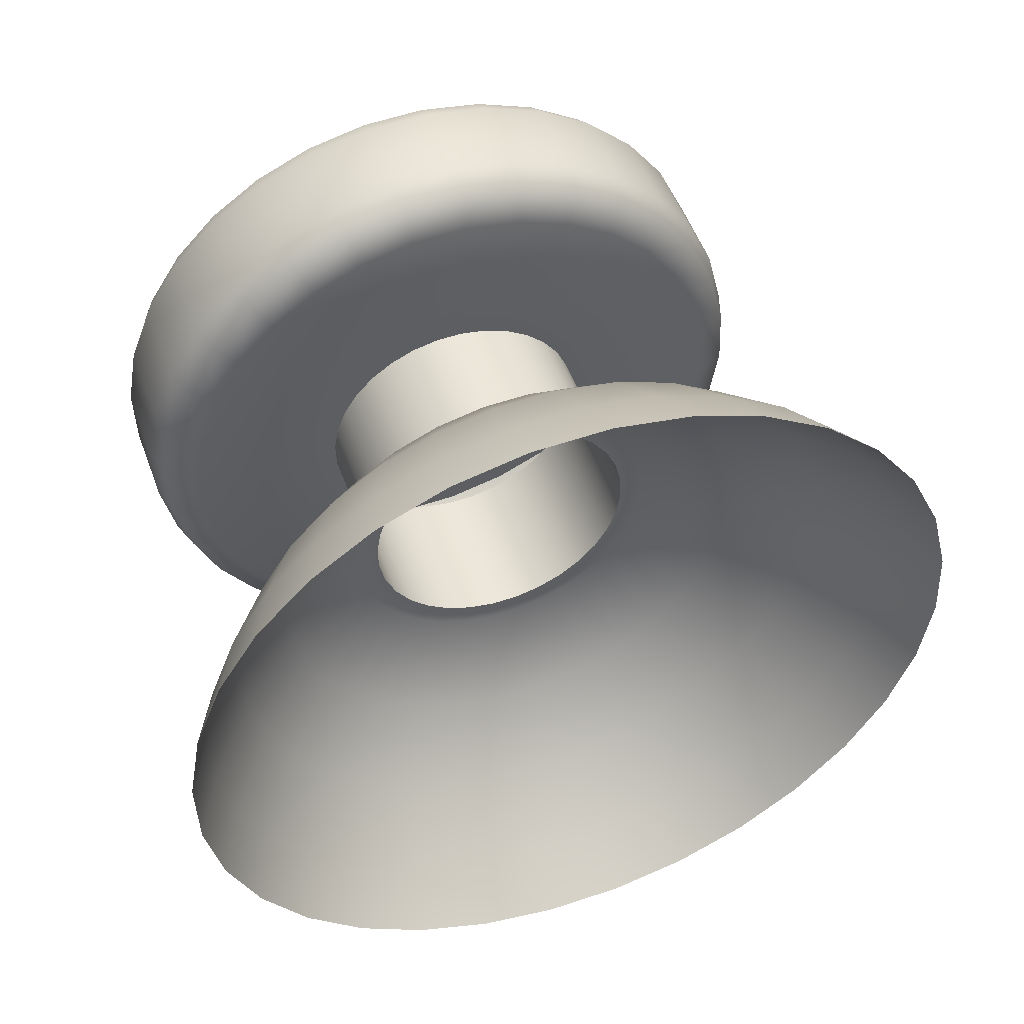
<metadata>
{"format":"obj","ext":"obj","renderer":"f3d","projection":"perspective","resolution":1024,"background":"white","views":[{"elev":-16.1,"azim":-41.4,"up":"+Y"}]}
</metadata>
<code>
o thumbstick
v 0.0091 -0.007049 -0.01603
v 0.0091 -0.005082 -0.0154
v 0.01019 -0.005029 -0.01531
v 0.01049 -0.006981 -0.01591
v 0.0091 -0.009144 -0.01626
v 0.01073 -0.009063 -0.01612
v 0.0091 -0.0106 -0.01622
v 0.01086 -0.01052 -0.01607
v 0.0091 -0.003196 -0.01421
v 0.009803 -0.003161 -0.01415
v 0.01048 -0.003059 -0.01397
v 0.01124 -0.00487 -0.01504
v 0.01182 -0.006779 -0.01556
v 0.0123 -0.008826 -0.01571
v 0.01256 -0.01026 -0.01562
v 0.0111 -0.002892 -0.01368
v 0.0122 -0.004612 -0.01459
v 0.01305 -0.006451 -0.01499
v 0.01374 -0.008439 -0.01504
v 0.01413 -0.009841 -0.0149
v 0.01165 -0.002668 -0.01329
v 0.01305 -0.004265 -0.01399
v 0.01413 -0.006009 -0.01422
v 0.01501 -0.00792 -0.01414
v 0.0155 -0.009278 -0.01392
v 0.01209 -0.002395 -0.01282
v 0.01374 -0.003842 -0.01325
v 0.01501 -0.00547 -0.01329
v 0.01605 -0.007287 -0.01304
v 0.01662 -0.008593 -0.01273
v 0.01426 -0.003359 -0.01242
v 0.01567 -0.004856 -0.01223
v 0.01682 -0.006564 -0.01179
v 0.01746 -0.007811 -0.01138
v 0.01243 -0.002084 -0.01228
v 0.01263 -0.001746 -0.0117
v 0.01458 -0.002835 -0.01151
v 0.01607 -0.004189 -0.01107
v 0.0173 -0.00578 -0.01044
v 0.01797 -0.006962 -0.00991
v 0.01621 -0.003496 -0.009873
v 0.01746 -0.004965 -0.009024
v 0.01815 -0.006079 -0.008381
v 0.0127 -0.001395 -0.01109
v 0.01468 -0.00229 -0.01057
v 0.01263 -0.001043 -0.01048
v 0.01458 -0.001746 -0.009625
v 0.01607 -0.002803 -0.008672
v 0.0173 -0.00415 -0.007613
v 0.01797 -0.005197 -0.006853
v 0.01567 -0.002136 -0.007517
v 0.01682 -0.003366 -0.006255
v 0.01746 -0.004348 -0.005383
v 0.01243 -0.000705 -0.009892
v 0.01426 -0.001222 -0.008718
v 0.01209 -0.000394 -0.009353
v 0.01374 -0.000739 -0.007882
v 0.01501 -0.001522 -0.006453
v 0.01605 -0.002644 -0.005004
v 0.01662 -0.003566 -0.004028
v 0.01501 -0.002011 -0.003907
v 0.0155 -0.002881 -0.002841
v 0.01165 -0.000121 -0.00888
v 0.01305 -0.000316 -0.007149
v 0.01413 -0.000984 -0.005521
v 0.0111 0.000103 -0.008492
v 0.0122 3.1e-05 -0.006548
v 0.01305 -0.000542 -0.004755
v 0.01374 -0.001491 -0.003007
v 0.01413 -0.002318 -0.001866
v 0.0123 -0.001105 -0.002338
v 0.01256 -0.0019 -0.001142
v 0.01048 0.00027 -0.008204
v 0.01124 0.000289 -0.006101
v 0.01182 -0.000213 -0.004187
v 0.009803 0.000372 -0.008026
v 0.01019 0.000448 -0.005826
v 0.01049 -1.1e-05 -0.003836
v 0.01073 -0.000867 -0.001927
v 0.01086 -0.001643 -0.000697
v 0.0091 0.000407 -0.007966
v 0.0091 0.000501 -0.005733
v 0.0091 5.7e-05 -0.003718
v 0.0091 -0.000787 -0.001787
v 0.0091 -0.001556 -0.000546
v 0.008011 0.000448 -0.005826
v 0.007714 -1.1e-05 -0.003836
v 0.00747 -0.000867 -0.001927
v 0.007335 -0.001643 -0.000697
v 0.008397 0.000372 -0.008026
v 0.007721 0.00027 -0.008204
v 0.006963 0.000289 -0.006101
v 0.00638 -0.000213 -0.004187
v 0.005902 -0.001105 -0.002338
v 0.005638 -0.0019 -0.001142
v 0.005998 3.1e-05 -0.006548
v 0.005152 -0.000542 -0.004755
v 0.004457 -0.001491 -0.003007
v 0.004074 -0.002318 -0.001866
v 0.007099 0.000103 -0.008492
v 0.006553 -0.000121 -0.00888
v 0.005152 -0.000316 -0.007149
v 0.004075 -0.000984 -0.005521
v 0.003191 -0.002011 -0.003907
v 0.002703 -0.002881 -0.002841
v 0.003191 -0.001522 -0.006453
v 0.002152 -0.002644 -0.005004
v 0.001577 -0.003566 -0.004028
v 0.006105 -0.000394 -0.009353
v 0.004457 -0.000739 -0.007882
v 0.005772 -0.000705 -0.009892
v 0.003941 -0.001222 -0.008718
v 0.002534 -0.002136 -0.007517
v 0.00138 -0.003366 -0.006255
v 0.000741 -0.004348 -0.005383
v 0.00213 -0.002803 -0.008672
v 0.000904 -0.00415 -0.007613
v 0.000227 -0.005197 -0.006853
v 0.005567 -0.001043 -0.01048
v 0.003624 -0.001746 -0.009625
v 0.005498 -0.001395 -0.01109
v 0.003516 -0.00229 -0.01057
v 0.001993 -0.003496 -0.009873
v 0.000743 -0.004965 -0.009024
v 5.3e-05 -0.006079 -0.008381
v 0.000904 -0.00578 -0.01044
v 0.000227 -0.006962 -0.00991
v 0.005567 -0.001746 -0.0117
v 0.003624 -0.002835 -0.01151
v 0.00213 -0.004189 -0.01107
v 0.005772 -0.002084 -0.01228
v 0.003941 -0.003359 -0.01242
v 0.002534 -0.004856 -0.01223
v 0.00138 -0.006564 -0.01179
v 0.000741 -0.007811 -0.01138
v 0.006105 -0.002395 -0.01282
v 0.004457 -0.003842 -0.01325
v 0.003191 -0.00547 -0.01329
v 0.002152 -0.007287 -0.01304
v 0.001577 -0.008593 -0.01273
v 0.006553 -0.002668 -0.01329
v 0.005152 -0.004265 -0.01399
v 0.004075 -0.006009 -0.01422
v 0.003191 -0.00792 -0.01414
v 0.002703 -0.009278 -0.01392
v 0.007099 -0.002892 -0.01368
v 0.005998 -0.004612 -0.01459
v 0.005152 -0.006451 -0.01499
v 0.004457 -0.008439 -0.01504
v 0.004074 -0.009841 -0.0149
v 0.006963 -0.00487 -0.01504
v 0.00638 -0.006779 -0.01556
v 0.005902 -0.008826 -0.01571
v 0.005638 -0.01026 -0.01562
v 0.007721 -0.003059 -0.01397
v 0.008397 -0.003161 -0.01415
v 0.008011 -0.005029 -0.01531
v 0.007714 -0.006981 -0.01591
v 0.00747 -0.009063 -0.01612
v 0.007335 -0.01052 -0.01607
v 0.006007 -0.001395 -0.01109
v 0.006066 -0.001696 -0.01161
v 0.01213 -0.001093 -0.01056
v 0.01196 -0.000803 -0.01006
v 0.0091 -0.002941 -0.01376
v 0.009703 -0.002911 -0.01371
v 0.01219 -0.001395 -0.01109
v 0.007916 3.4e-05 -0.008611
v 0.007382 -0.000109 -0.008859
v 0.008497 0.000122 -0.008459
v 0.01028 -0.002823 -0.01356
v 0.01082 -0.00268 -0.01331
v 0.006066 -0.001093 -0.01056
v 0.01028 3.4e-05 -0.008611
v 0.009703 0.000122 -0.008459
v 0.006242 -0.001986 -0.01211
v 0.006528 -0.002254 -0.01257
v 0.01167 -0.000535 -0.009598
v 0.01129 -0.000301 -0.009192
v 0.006913 -0.000301 -0.009192
v 0.006528 -0.000535 -0.009598
v 0.01167 -0.002254 -0.01257
v 0.01196 -0.001986 -0.01211
v 0.01129 -0.002488 -0.01298
v 0.007382 -0.00268 -0.01331
v 0.007916 -0.002823 -0.01356
v 0.008497 -0.002911 -0.01371
v 0.006913 -0.002488 -0.01298
v 0.01082 -0.000109 -0.008859
v 0.01213 -0.001696 -0.01161
v 0.006242 -0.000803 -0.01006
v 0.0091 0.000152 -0.008407
v 0.007916 0.003019 -0.01033
v 0.007382 0.002876 -0.01058
v 0.01167 0.000731 -0.0143
v 0.01196 0.000998 -0.01383
v 0.006913 0.002683 -0.01091
v 0.01213 0.001288 -0.01333
v 0.006528 0.002449 -0.01132
v 0.01219 0.00159 -0.01281
v 0.006242 0.002182 -0.01178
v 0.01213 0.001892 -0.01229
v 0.006066 0.001892 -0.01229
v 0.01196 0.002182 -0.01178
v 0.006007 0.00159 -0.01281
v 0.01167 0.002449 -0.01132
v 0.006066 0.001288 -0.01333
v 0.01129 0.002683 -0.01091
v 0.006242 0.000998 -0.01383
v 0.01082 0.002876 -0.01058
v 0.006528 0.000731 -0.0143
v 0.01028 0.003019 -0.01033
v 0.0091 4.3e-05 -0.01549
v 0.009703 7.3e-05 -0.01544
v 0.006913 0.000496 -0.0147
v 0.009703 0.003107 -0.01018
v 0.01028 0.000161 -0.01528
v 0.007382 0.000304 -0.01504
v 0.0091 0.003136 -0.01013
v 0.01082 0.000304 -0.01504
v 0.007916 0.000161 -0.01528
v 0.008497 0.003107 -0.01018
v 0.01129 0.000496 -0.0147
v 0.008497 7.3e-05 -0.01544
v 0.003665 0.003406 -0.009664
v 0.003061 0.002841 -0.01064
v 0.01564 0.00159 -0.01281
v 0.01551 0.002228 -0.01171
v 0.002689 0.002228 -0.01171
v 0.01514 0.002841 -0.01064
v 0.002564 0.00159 -0.01281
v 0.01453 0.003406 -0.009664
v 0.002689 0.000952 -0.01391
v 0.01372 0.003901 -0.008807
v 0.003061 0.000339 -0.01498
v 0.01273 0.004307 -0.008103
v 0.003665 -0.000226 -0.01595
v 0.0116 0.004609 -0.00758
v 0.0091 -0.001678 -0.01847
v 0.01038 -0.001615 -0.01836
v 0.004478 -0.000721 -0.01681
v 0.01038 0.004795 -0.007257
v 0.0116 -0.001429 -0.01804
v 0.005469 -0.001127 -0.01752
v 0.0091 0.004858 -0.007149
v 0.01273 -0.001127 -0.01752
v 0.006599 -0.001429 -0.01804
v 0.007825 0.004795 -0.007257
v 0.01372 -0.000721 -0.01681
v 0.007825 -0.001615 -0.01836
v 0.006599 0.004609 -0.00758
v 0.01453 -0.000226 -0.01595
v 0.005469 0.004307 -0.008103
v 0.01514 0.000339 -0.01498
v 0.004478 0.003901 -0.008807
v 0.01551 0.000952 -0.01391
v 0.001865 0.001844 -0.01296
v 0.002004 0.001138 -0.01418
v 0.01512 0.003853 -0.009475
v 0.01422 0.004402 -0.008525
v 0.002416 0.000459 -0.01535
v 0.01312 0.004852 -0.007746
v 0.003084 -0.000166 -0.01644
v 0.01187 0.005186 -0.007167
v 0.0091 -0.001774 -0.01922
v 0.01051 -0.001704 -0.0191
v 0.003984 -0.000714 -0.01739
v 0.01051 0.005392 -0.00681
v 0.01187 -0.001498 -0.01874
v 0.00508 -0.001164 -0.01817
v 0.0091 0.005461 -0.00669
v 0.01312 -0.001164 -0.01817
v 0.006331 -0.001498 -0.01874
v 0.007689 0.005392 -0.00681
v 0.01422 -0.000714 -0.01739
v 0.007689 -0.001704 -0.0191
v 0.006331 0.005186 -0.007167
v 0.01512 -0.000166 -0.01644
v 0.00508 0.004852 -0.007746
v 0.01578 0.000459 -0.01535
v 0.003984 0.004402 -0.008525
v 0.0162 0.001138 -0.01418
v 0.003084 0.003853 -0.009475
v 0.01633 0.001844 -0.01296
v 0.002416 0.003228 -0.01056
v 0.0162 0.002549 -0.01173
v 0.002004 0.002549 -0.01173
v 0.01578 0.003228 -0.01056
v 0.002899 0.000384 -0.0169
v 0.003826 -0.000181 -0.01788
v 0.01195 0.005901 -0.007342
v 0.01056 0.006113 -0.006974
v 0.01056 -0.001201 -0.01964
v 0.01195 -0.000989 -0.01928
v 0.004956 -0.000645 -0.01868
v 0.0091 0.006185 -0.00685
v 0.01324 -0.000645 -0.01868
v 0.006246 -0.000989 -0.01928
v 0.007645 0.006113 -0.006974
v 0.01437 -0.000181 -0.01788
v 0.007645 -0.001201 -0.01964
v 0.006246 0.005901 -0.007342
v 0.0153 0.000384 -0.0169
v 0.0091 -0.001273 -0.01977
v 0.004956 0.005557 -0.007939
v 0.01599 0.001029 -0.01578
v 0.003826 0.005093 -0.008742
v 0.01641 0.001728 -0.01457
v 0.002899 0.004528 -0.009721
v 0.01656 0.002456 -0.01331
v 0.00221 0.003883 -0.01084
v 0.01641 0.003183 -0.01205
v 0.001785 0.003183 -0.01205
v 0.01599 0.003883 -0.01084
v 0.001642 0.002456 -0.01331
v 0.0153 0.004528 -0.009721
v 0.001785 0.001728 -0.01457
v 0.01437 0.005093 -0.008742
v 0.00221 0.001029 -0.01578
v 0.01324 0.005557 -0.007939
v 0.006246 0.000743 -0.02028
v 0.007645 0.000531 -0.02064
v 0.007645 0.007845 -0.007974
v 0.006246 0.007633 -0.008342
v 0.01437 0.001551 -0.01888
v 0.0153 0.002116 -0.0179
v 0.0091 0.000459 -0.02077
v 0.004956 0.007289 -0.008939
v 0.01599 0.002761 -0.01678
v 0.003826 0.006825 -0.009742
v 0.01641 0.00346 -0.01557
v 0.002899 0.00626 -0.01072
v 0.01656 0.004188 -0.01431
v 0.00221 0.005615 -0.01184
v 0.01641 0.004915 -0.01305
v 0.001785 0.004915 -0.01305
v 0.01599 0.005615 -0.01184
v 0.001642 0.004188 -0.01431
v 0.0153 0.00626 -0.01072
v 0.001785 0.00346 -0.01557
v 0.01437 0.006825 -0.009742
v 0.00221 0.002761 -0.01678
v 0.01324 0.007289 -0.008939
v 0.002899 0.002116 -0.0179
v 0.01195 0.007633 -0.008342
v 0.01056 0.000531 -0.02064
v 0.003826 0.001551 -0.01888
v 0.01056 0.007845 -0.007974
v 0.01195 0.000743 -0.02028
v 0.004956 0.001087 -0.01968
v 0.0091 0.007917 -0.00785
v 0.01324 0.001087 -0.01968
v 0.003988 0.007119 -0.0101
v 0.003089 0.006571 -0.01105
v 0.01619 0.003858 -0.01575
v 0.01633 0.004563 -0.01452
v 0.002421 0.005946 -0.01213
v 0.01619 0.005268 -0.0133
v 0.002009 0.005268 -0.0133
v 0.01578 0.005946 -0.01213
v 0.001871 0.004563 -0.01452
v 0.01511 0.006571 -0.01105
v 0.002009 0.003858 -0.01575
v 0.01421 0.007119 -0.0101
v 0.002421 0.003179 -0.01692
v 0.01312 0.007568 -0.00932
v 0.003089 0.002555 -0.018
v 0.01187 0.007902 -0.008741
v 0.0091 0.000948 -0.02079
v 0.01051 0.001017 -0.02067
v 0.003988 0.002007 -0.01895
v 0.01051 0.008108 -0.008385
v 0.01187 0.001223 -0.02031
v 0.005084 0.001557 -0.01973
v 0.0091 0.008177 -0.008265
v 0.01312 0.001557 -0.01973
v 0.006333 0.001223 -0.02031
v 0.00769 0.008108 -0.008385
v 0.01421 0.002007 -0.01895
v 0.00769 0.001017 -0.02067
v 0.006333 0.007902 -0.008741
v 0.01511 0.002554 -0.018
v 0.005084 0.007568 -0.00932
v 0.01578 0.003179 -0.01692
v 0.002662 0.005203 -0.01342
v 0.002536 0.004563 -0.01452
v 0.01516 0.005819 -0.01235
v 0.01456 0.006386 -0.01137
v 0.002662 0.003922 -0.01563
v 0.01374 0.006884 -0.01051
v 0.003035 0.003307 -0.0167
v 0.01275 0.007292 -0.009799
v 0.003642 0.002739 -0.01768
v 0.01161 0.007595 -0.009273
v 0.0091 0.001281 -0.02021
v 0.01038 0.001344 -0.0201
v 0.004458 0.002242 -0.01854
v 0.01038 0.007782 -0.00895
v 0.01161 0.00153 -0.01978
v 0.005453 0.001834 -0.01925
v 0.0091 0.007845 -0.008841
v 0.01275 0.001834 -0.01925
v 0.006588 0.00153 -0.01978
v 0.007819 0.007782 -0.00895
v 0.01374 0.002242 -0.01854
v 0.007819 0.001344 -0.0201
v 0.006588 0.007595 -0.009273
v 0.01456 0.002739 -0.01768
v 0.005453 0.007292 -0.009799
v 0.01516 0.003307 -0.0167
v 0.004458 0.006884 -0.01051
v 0.01554 0.003922 -0.01563
v 0.003642 0.006386 -0.01137
v 0.01566 0.004563 -0.01452
v 0.003035 0.005819 -0.01235
v 0.01554 0.005203 -0.01342
v 0.003231 0.002972 -0.01641
v 0.003818 0.002423 -0.01737
v 0.01263 0.006829 -0.009735
v 0.01153 0.007122 -0.009226
v 0.0091 0.001012 -0.01981
v 0.01034 0.001073 -0.01971
v 0.004608 0.001942 -0.0182
v 0.01034 0.007303 -0.008913
v 0.01153 0.001253 -0.01939
v 0.005571 0.001547 -0.01888
v 0.0091 0.007364 -0.008808
v 0.01263 0.001547 -0.01888
v 0.006669 0.001254 -0.01939
v 0.007861 0.007303 -0.008913
v 0.01359 0.001942 -0.0182
v 0.007861 0.001073 -0.01971
v 0.006669 0.007122 -0.009226
v 0.01438 0.002423 -0.01737
v 0.005571 0.006829 -0.009735
v 0.01497 0.002972 -0.01641
v 0.004608 0.006434 -0.01042
v 0.01533 0.003568 -0.01538
v 0.003818 0.005953 -0.01125
v 0.01545 0.004188 -0.01431
v 0.003231 0.005403 -0.0122
v 0.01533 0.004808 -0.01324
v 0.00287 0.004808 -0.01324
v 0.01497 0.005403 -0.0122
v 0.002748 0.004188 -0.01431
v 0.01438 0.005953 -0.01125
v 0.00287 0.003568 -0.01538
v 0.01359 0.006434 -0.01042
f 1 2 3 4
f 5 1 4 6
f 7 5 6 8
f 2 9 10 3
f 3 10 11 12
f 4 3 12 13
f 6 4 13 14
f 8 6 14 15
f 12 11 16 17
f 13 12 17 18
f 14 13 18 19
f 15 14 19 20
f 17 16 21 22
f 18 17 22 23
f 19 18 23 24
f 20 19 24 25
f 22 21 26 27
f 23 22 27 28
f 24 23 28 29
f 25 24 29 30
f 28 27 31 32
f 29 28 32 33
f 30 29 33 34
f 27 26 35 31
f 31 35 36 37
f 32 31 37 38
f 33 32 38 39
f 34 33 39 40
f 39 38 41 42
f 40 39 42 43
f 37 36 44 45
f 38 37 45 41
f 45 44 46 47
f 41 45 47 48
f 42 41 48 49
f 43 42 49 50
f 49 48 51 52
f 50 49 52 53
f 47 46 54 55
f 48 47 55 51
f 55 54 56 57
f 51 55 57 58
f 52 51 58 59
f 53 52 59 60
f 60 59 61 62
f 57 56 63 64
f 58 57 64 65
f 59 58 65 61
f 64 63 66 67
f 65 64 67 68
f 61 65 68 69
f 62 61 69 70
f 70 69 71 72
f 67 66 73 74
f 68 67 74 75
f 69 68 75 71
f 74 73 76 77
f 75 74 77 78
f 71 75 78 79
f 72 71 79 80
f 77 76 81 82
f 78 77 82 83
f 79 78 83 84
f 80 79 84 85
f 83 82 86 87
f 84 83 87 88
f 85 84 88 89
f 82 81 90 86
f 86 90 91 92
f 87 86 92 93
f 88 87 93 94
f 89 88 94 95
f 93 92 96 97
f 94 93 97 98
f 95 94 98 99
f 92 91 100 96
f 96 100 101 102
f 97 96 102 103
f 98 97 103 104
f 99 98 104 105
f 104 103 106 107
f 105 104 107 108
f 102 101 109 110
f 103 102 110 106
f 110 109 111 112
f 106 110 112 113
f 107 106 113 114
f 108 107 114 115
f 114 113 116 117
f 115 114 117 118
f 112 111 119 120
f 113 112 120 116
f 120 119 121 122
f 116 120 122 123
f 117 116 123 124
f 118 117 124 125
f 125 124 126 127
f 122 121 128 129
f 123 122 129 130
f 124 123 130 126
f 129 128 131 132
f 130 129 132 133
f 126 130 133 134
f 127 126 134 135
f 132 131 136 137
f 133 132 137 138
f 134 133 138 139
f 135 134 139 140
f 137 136 141 142
f 138 137 142 143
f 139 138 143 144
f 140 139 144 145
f 142 141 146 147
f 143 142 147 148
f 144 143 148 149
f 145 144 149 150
f 148 147 151 152
f 149 148 152 153
f 150 149 153 154
f 147 146 155 151
f 151 155 156 157
f 152 151 157 158
f 153 152 158 159
f 154 153 159 160
f 158 157 2 1
f 159 158 1 5
f 160 159 5 7
f 157 156 9 2
f 128 121 161 162
f 54 46 163 164
f 10 9 165 166
f 46 44 167 163
f 100 91 168 169
f 91 90 170 168
f 16 11 171 172
f 121 119 173 161
f 76 73 174 175
f 136 131 176 177
f 63 56 178 179
f 109 101 180 181
f 35 26 182 183
f 56 54 164 178
f 11 10 166 171
f 101 100 169 180
f 26 21 184 182
f 155 146 185 186
f 9 156 187 165
f 131 128 162 176
f 146 141 188 185
f 73 66 189 174
f 44 36 190 167
f 119 111 191 173
f 36 35 183 190
f 90 81 192 170
f 66 63 179 189
f 21 16 172 184
f 111 109 181 191
f 156 155 186 187
f 81 76 175 192
f 141 136 177 188
f 169 168 193 194
f 183 182 195 196
f 180 169 194 197
f 190 183 196 198
f 181 180 197 199
f 167 190 198 200
f 191 181 199 201
f 163 167 200 202
f 173 191 201 203
f 164 163 202 204
f 161 173 203 205
f 178 164 204 206
f 162 161 205 207
f 179 178 206 208
f 176 162 207 209
f 189 179 208 210
f 177 176 209 211
f 174 189 210 212
f 166 165 213 214
f 188 177 211 215
f 175 174 212 216
f 171 166 214 217
f 185 188 215 218
f 192 175 216 219
f 172 171 217 220
f 186 185 218 221
f 170 192 219 222
f 184 172 220 223
f 187 186 221 224
f 168 170 222 193
f 182 184 223 195
f 165 187 224 213
f 201 199 225 226
f 202 200 227 228
f 203 201 226 229
f 204 202 228 230
f 205 203 229 231
f 206 204 230 232
f 207 205 231 233
f 208 206 232 234
f 209 207 233 235
f 210 208 234 236
f 211 209 235 237
f 212 210 236 238
f 214 213 239 240
f 215 211 237 241
f 216 212 238 242
f 217 214 240 243
f 218 215 241 244
f 219 216 242 245
f 220 217 243 246
f 221 218 244 247
f 222 219 245 248
f 223 220 246 249
f 224 221 247 250
f 193 222 248 251
f 195 223 249 252
f 213 224 250 239
f 194 193 251 253
f 196 195 252 254
f 197 194 253 255
f 198 196 254 256
f 199 197 255 225
f 200 198 256 227
f 233 231 257 258
f 234 232 259 260
f 235 233 258 261
f 236 234 260 262
f 237 235 261 263
f 238 236 262 264
f 240 239 265 266
f 241 237 263 267
f 242 238 264 268
f 243 240 266 269
f 244 241 267 270
f 245 242 268 271
f 246 243 269 272
f 247 244 270 273
f 248 245 271 274
f 249 246 272 275
f 250 247 273 276
f 251 248 274 277
f 252 249 275 278
f 239 250 276 265
f 253 251 277 279
f 254 252 278 280
f 255 253 279 281
f 256 254 280 282
f 225 255 281 283
f 227 256 282 284
f 226 225 283 285
f 228 227 284 286
f 229 226 285 287
f 230 228 286 288
f 231 229 287 257
f 232 230 288 259
f 267 263 289 290
f 268 264 291 292
f 269 266 293 294
f 270 267 290 295
f 271 268 292 296
f 272 269 294 297
f 273 270 295 298
f 274 271 296 299
f 275 272 297 300
f 276 273 298 301
f 277 274 299 302
f 278 275 300 303
f 265 276 301 304
f 279 277 302 305
f 280 278 303 306
f 281 279 305 307
f 282 280 306 308
f 283 281 307 309
f 284 282 308 310
f 285 283 309 311
f 286 284 310 312
f 287 285 311 313
f 288 286 312 314
f 257 287 313 315
f 259 288 314 316
f 258 257 315 317
f 260 259 316 318
f 261 258 317 319
f 262 260 318 320
f 263 261 319 289
f 264 262 320 291
f 266 265 304 293
f 301 298 321 322
f 302 299 323 324
f 303 300 325 326
f 304 301 322 327
f 305 302 324 328
f 306 303 326 329
f 307 305 328 330
f 308 306 329 331
f 309 307 330 332
f 310 308 331 333
f 311 309 332 334
f 312 310 333 335
f 313 311 334 336
f 314 312 335 337
f 315 313 336 338
f 316 314 337 339
f 317 315 338 340
f 318 316 339 341
f 319 317 340 342
f 320 318 341 343
f 289 319 342 344
f 291 320 343 345
f 293 304 327 346
f 290 289 344 347
f 292 291 345 348
f 294 293 346 349
f 295 290 347 350
f 296 292 348 351
f 297 294 349 352
f 298 295 350 321
f 299 296 351 323
f 300 297 352 325
f 332 330 353 354
f 333 331 355 356
f 334 332 354 357
f 335 333 356 358
f 336 334 357 359
f 337 335 358 360
f 338 336 359 361
f 339 337 360 362
f 340 338 361 363
f 341 339 362 364
f 342 340 363 365
f 343 341 364 366
f 344 342 365 367
f 345 343 366 368
f 346 327 369 370
f 347 344 367 371
f 348 345 368 372
f 349 346 370 373
f 350 347 371 374
f 351 348 372 375
f 352 349 373 376
f 321 350 374 377
f 323 351 375 378
f 325 352 376 379
f 322 321 377 380
f 324 323 378 381
f 326 325 379 382
f 327 322 380 369
f 328 324 381 383
f 329 326 382 384
f 330 328 383 353
f 331 329 384 355
f 361 359 385 386
f 362 360 387 388
f 363 361 386 389
f 364 362 388 390
f 365 363 389 391
f 366 364 390 392
f 367 365 391 393
f 368 366 392 394
f 370 369 395 396
f 371 367 393 397
f 372 368 394 398
f 373 370 396 399
f 374 371 397 400
f 375 372 398 401
f 376 373 399 402
f 377 374 400 403
f 378 375 401 404
f 379 376 402 405
f 380 377 403 406
f 381 378 404 407
f 382 379 405 408
f 369 380 406 395
f 383 381 407 409
f 384 382 408 410
f 353 383 409 411
f 355 384 410 412
f 354 353 411 413
f 356 355 412 414
f 357 354 413 415
f 358 356 414 416
f 359 357 415 385
f 360 358 416 387
f 393 391 417 418
f 394 392 419 420
f 396 395 421 422
f 397 393 418 423
f 398 394 420 424
f 399 396 422 425
f 400 397 423 426
f 401 398 424 427
f 402 399 425 428
f 403 400 426 429
f 404 401 427 430
f 405 402 428 431
f 406 403 429 432
f 407 404 430 433
f 408 405 431 434
f 395 406 432 421
f 409 407 433 435
f 410 408 434 436
f 411 409 435 437
f 412 410 436 438
f 413 411 437 439
f 414 412 438 440
f 415 413 439 441
f 416 414 440 442
f 385 415 441 443
f 387 416 442 444
f 386 385 443 445
f 388 387 444 446
f 389 386 445 447
f 390 388 446 448
f 391 389 447 417
f 392 390 448 419
f 422 421 432
f 425 422 432
f 432 426 423
f 432 429 426
f 417 447 423
f 431 428 432
f 423 447 440
f 431 432 434
f 432 423 440
f 423 418 417
f 436 434 432
f 436 432 438
f 442 440 445
f 438 432 440
f 440 447 445
f 443 442 445
f 433 439 435
f 442 443 441
f 441 433 442
f 439 433 441
f 442 419 446
f 444 442 446
f 442 433 419
f 419 448 446
f 433 430 427
f 433 424 419
f 439 437 435
f 424 420 419
f 424 433 427
f 428 425 432

</code>
